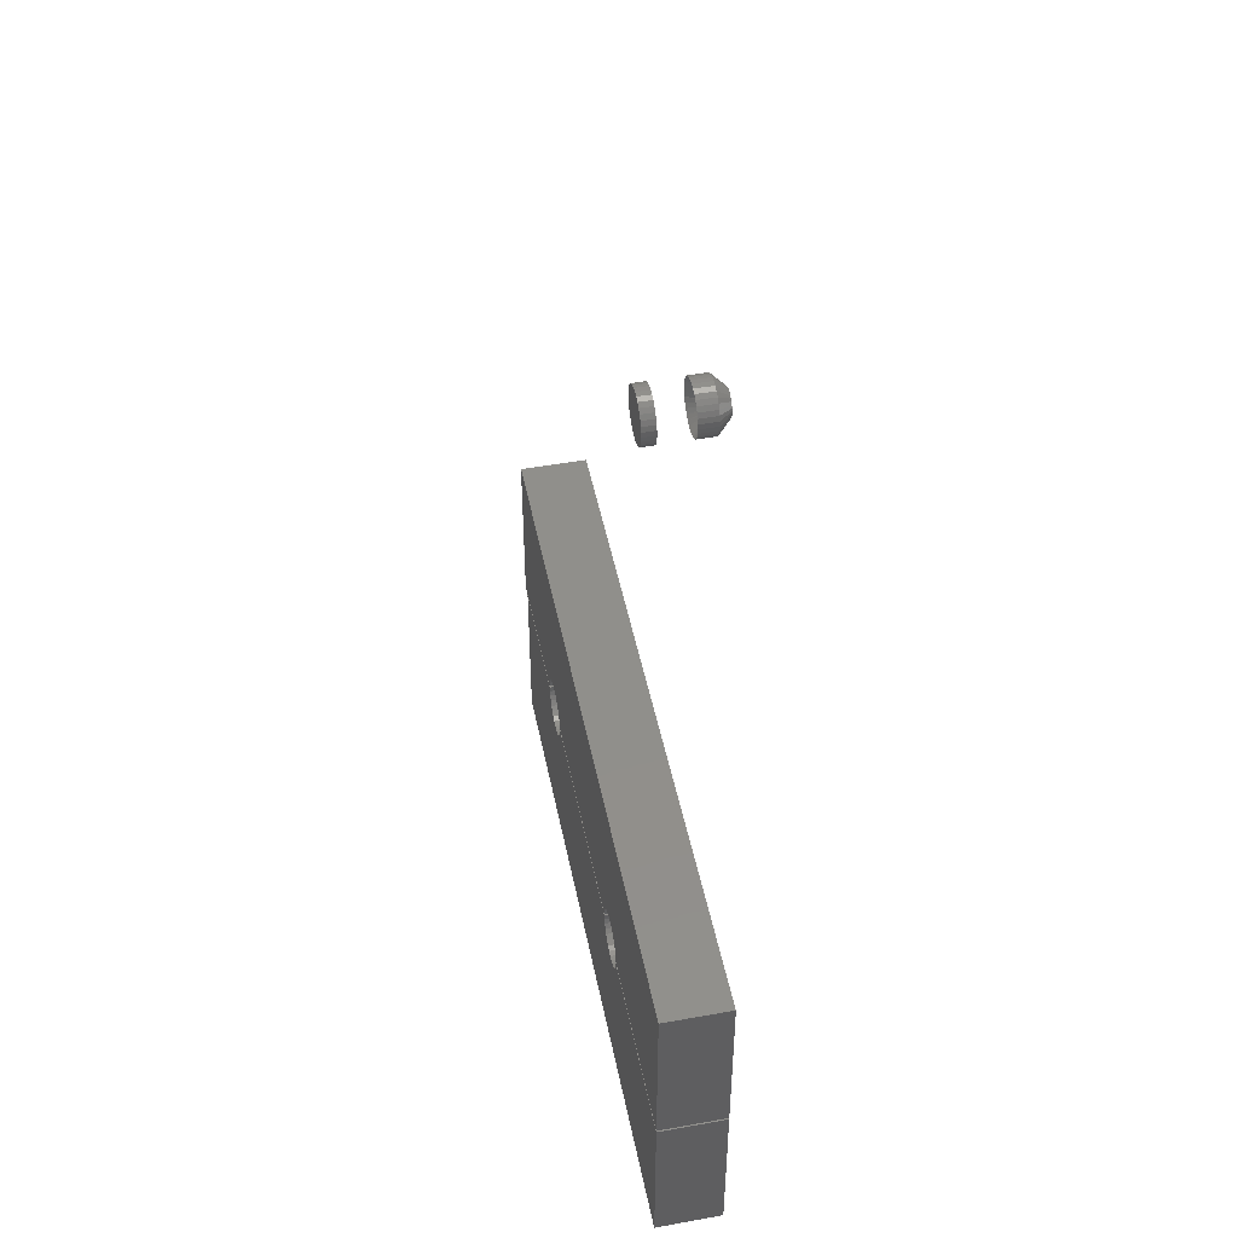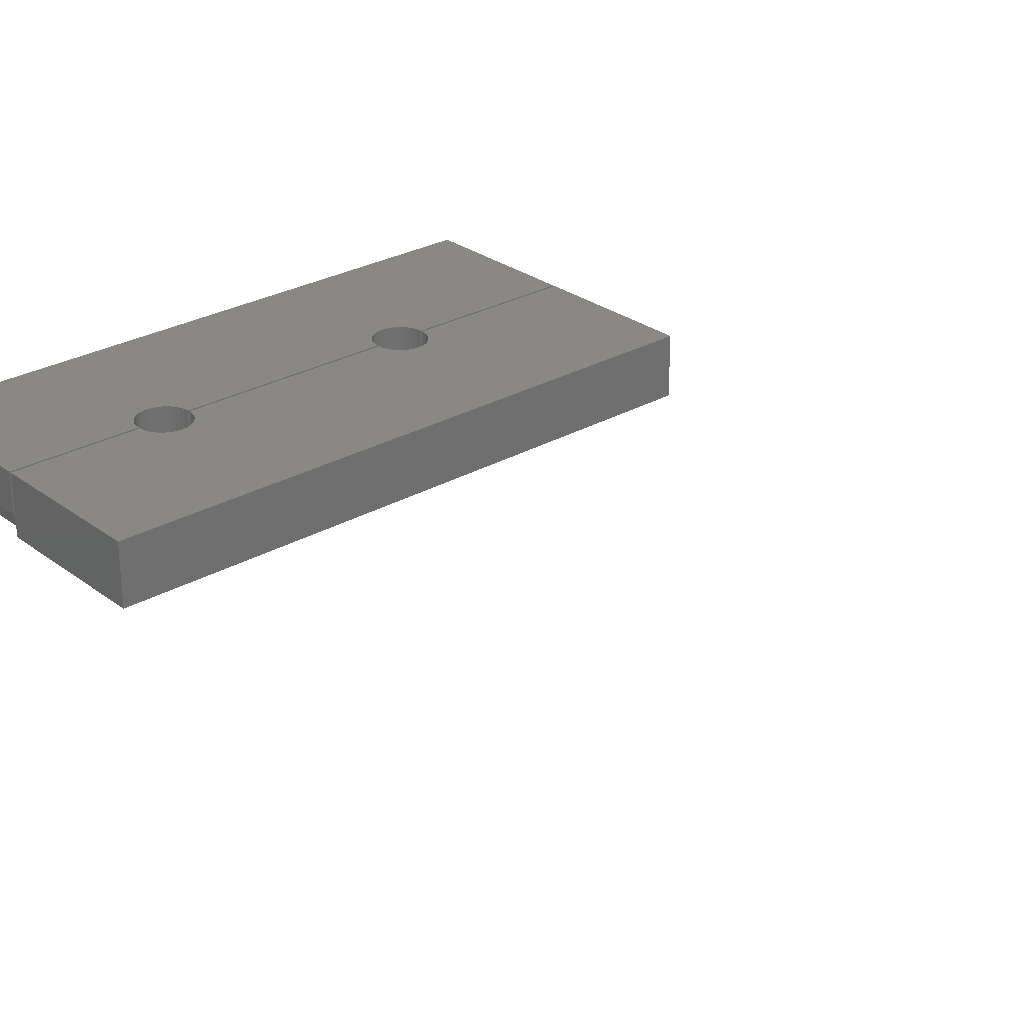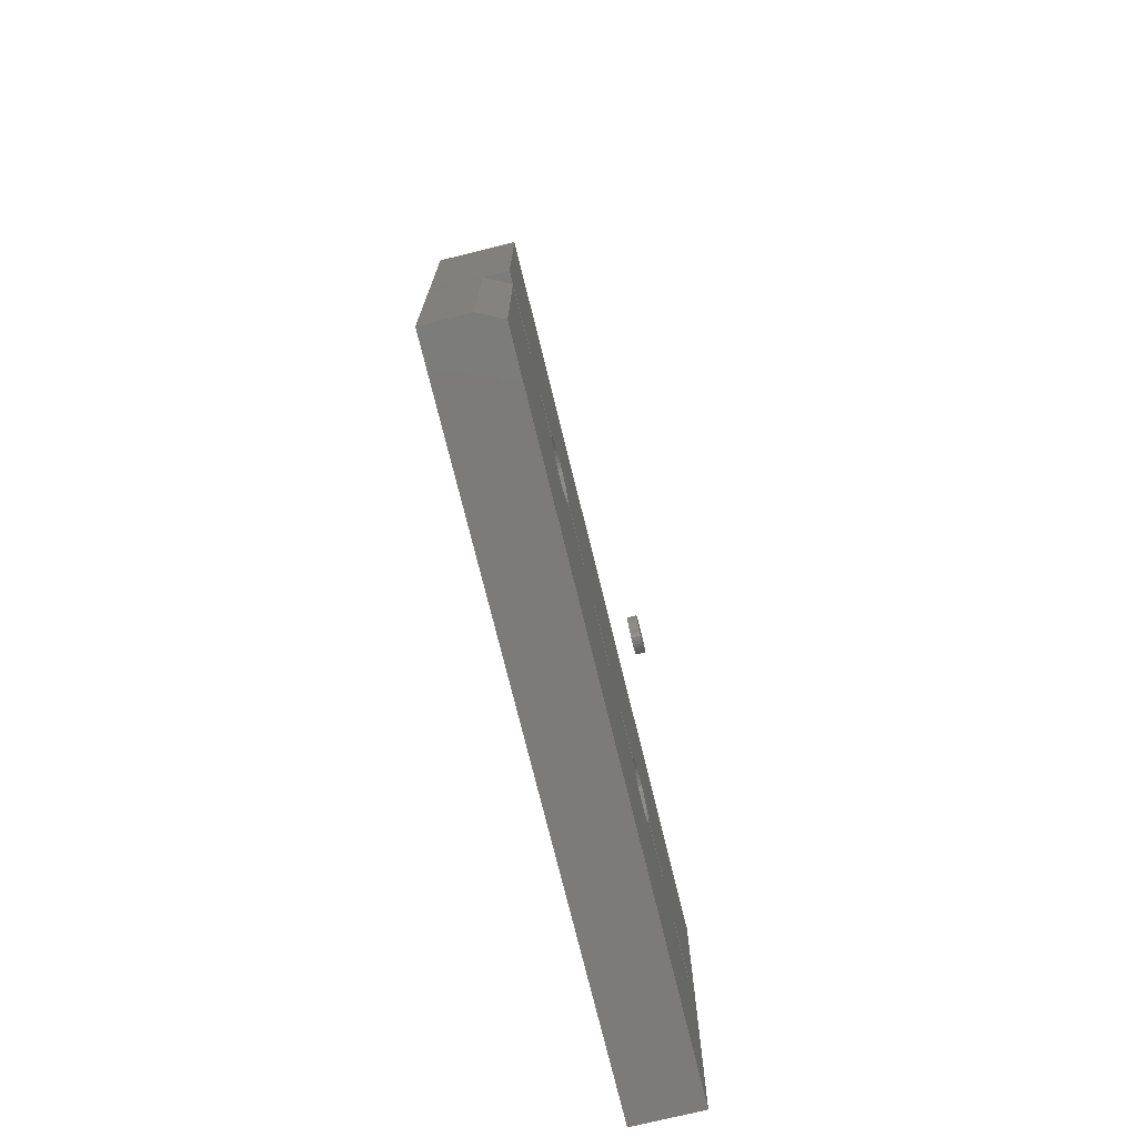
<metadata>
{"format":"stl","ext":"stl","renderer":"f3d","projection":"perspective","resolution":1024,"background":"white","views":[{"elev":48.6,"azim":78.6,"up":"+Z"},{"elev":27.7,"azim":-41.3,"up":"+Y"},{"elev":-74.8,"azim":-76.2,"up":"+Z"}]}
</metadata>
<code>
# stl→obj: 323 verts, 630 faces
v 0.3014 -0.04688 0.1195
v 0.1367 -0.04688 0.1158
v 0.3025 -0.04688 0.1158
v 0.1348 -0.04688 0.1124
v 0.3043 -0.04688 0.1124
v 0.1324 -0.04688 0.1094
v 0.3068 -0.04688 0.1094
v 0.1294 -0.04688 0.1069
v 0.3098 -0.04688 0.1069
v 0.126 -0.04688 0.1051
v 0.3132 -0.04688 0.1051
v 0.1223 -0.04688 0.104
v 0.3169 -0.04688 0.104
v 0.4688 -0.04688 -2.87e-17
v 0.3371 -0.04688 0.1124
v 0.3347 -0.04688 0.1094
v 0.3317 -0.04688 0.1069
v 0.3283 -0.04688 0.1051
v 0.3246 -0.04688 0.104
v 0.3207 -0.04688 0.1036
v 0.007812 -0.04688 -4.784e-19
v 0.4688 -0.04688 0.1234
v 0.3405 -0.04688 0.1234
v 0.3401 -0.04688 0.1195
v 0.339 -0.04688 0.1158
v 0.1184 -0.04688 0.1036
v 0.1146 -0.04688 0.104
v 0.1109 -0.04688 0.1051
v 0.1075 -0.04688 0.1069
v 0.1045 -0.04688 0.1094
v 0.007812 -0.04688 0.1234
v 0.102 -0.04688 0.1124
v 0.1002 -0.04688 0.1158
v 0.09906 -0.04688 0.1195
v 0.09868 -0.04688 0.1234
v 0.301 -0.04688 0.1234
v 0.1382 -0.04688 0.1234
v 0.1378 -0.04688 0.1195
v 0 -0.03125 0.1234
v 7.553e-18 0 0.1234
v 0 -0.03125 0
v 0 0 0
v 0.09868 0 0.1234
v 0.4688 0 -2.87e-17
v 0.3025 0 0.1158
v 0.1367 0 0.1158
v 0.3014 0 0.1195
v 0.1348 0 0.1124
v 0.3043 0 0.1124
v 0.1324 0 0.1094
v 0.3068 0 0.1094
v 0.1294 0 0.1069
v 0.3098 0 0.1069
v 0.126 0 0.1051
v 0.3132 0 0.1051
v 0.1223 0 0.104
v 0.3169 0 0.104
v 0.3207 0 0.1036
v 0.3246 0 0.104
v 0.3283 0 0.1051
v 0.3317 0 0.1069
v 0.3347 0 0.1094
v 0.3371 0 0.1124
v 0.4688 0 0.1234
v 0.339 0 0.1158
v 0.3401 0 0.1195
v 0.3405 0 0.1234
v 0.1045 0 0.1094
v 0.1075 0 0.1069
v 0.1109 0 0.1051
v 0.1146 0 0.104
v 0.1184 0 0.1036
v 0.09906 0 0.1195
v 0.1002 0 0.1158
v 0.102 0 0.1124
v 0.1378 0 0.1195
v 0.1382 0 0.1234
v 0.301 0 0.1234
v 0 -0.04688 0.125
v 0.09868 -0.04688 0.125
v 0.09906 -0.04688 0.1289
v 0.3169 -0.04688 0.1444
v 0.1223 -0.04688 0.1444
v 0.126 -0.04688 0.1432
v 0.3132 -0.04688 0.1432
v 0.1294 -0.04688 0.1414
v 0.3098 -0.04688 0.1414
v 0.1324 -0.04688 0.139
v 0.3068 -0.04688 0.139
v 0.1348 -0.04688 0.136
v 0.3043 -0.04688 0.136
v 0.1367 -0.04688 0.1326
v 0.3025 -0.04688 0.1326
v 0.1378 -0.04688 0.1289
v 7.553e-18 -0.04688 0.2484
v 0.1002 -0.04688 0.1326
v 0.102 -0.04688 0.136
v 0.1045 -0.04688 0.139
v 0.1075 -0.04688 0.1414
v 0.1109 -0.04688 0.1432
v 0.1146 -0.04688 0.1444
v 0.1184 -0.04688 0.1447
v 0.4688 -0.04688 0.2484
v 0.3207 -0.04688 0.1447
v 0.3246 -0.04688 0.1444
v 0.3283 -0.04688 0.1432
v 0.3317 -0.04688 0.1414
v 0.3347 -0.04688 0.139
v 0.3371 -0.04688 0.136
v 0.339 -0.04688 0.1326
v 0.3401 -0.04688 0.1289
v 0.3405 -0.04688 0.125
v 0.4688 -0.04688 0.125
v 0.1382 -0.04688 0.125
v 0.301 -0.04688 0.125
v 0.3014 -0.04688 0.1289
v 0.09906 2.137e-19 0.1289
v 0.09868 -3.354e-34 0.125
v 0 0 0.125
v 0.126 1.012e-18 0.1432
v 0.1223 1.075e-18 0.1444
v 0.3169 1.075e-18 0.1444
v 0.3132 1.012e-18 0.1432
v 0.1294 9.11e-19 0.1414
v 0.3098 9.11e-19 0.1414
v 0.1324 7.747e-19 0.139
v 0.3068 7.747e-19 0.139
v 0.1348 6.087e-19 0.136
v 0.3043 6.087e-19 0.136
v 0.1367 4.193e-19 0.1326
v 0.3025 4.193e-19 0.1326
v 0.1378 2.137e-19 0.1289
v 7.553e-18 6.848e-18 0.2484
v 0.4688 6.848e-18 0.2484
v 0.1184 1.096e-18 0.1447
v 0.1146 1.075e-18 0.1444
v 0.1109 1.012e-18 0.1432
v 0.1075 9.11e-19 0.1414
v 0.1045 7.747e-19 0.139
v 0.102 6.087e-19 0.136
v 0.1002 4.193e-19 0.1326
v 0.4688 -1.593e-33 0.125
v 0.3405 -3.354e-34 0.125
v 0.3401 2.137e-19 0.1289
v 0.339 4.193e-19 0.1326
v 0.3371 6.087e-19 0.136
v 0.3347 7.747e-19 0.139
v 0.3317 9.11e-19 0.1414
v 0.3283 1.012e-18 0.1432
v 0.3246 1.075e-18 0.1444
v 0.3207 1.096e-18 0.1447
v 0.3014 2.137e-19 0.1289
v 0.301 -1.023e-33 0.125
v 0.1382 -6.709e-35 0.125
v 0.3737 -0.007812 0.6711
v 0.3737 -0.01886 0.6711
v 0.374 -0.007812 0.6741
v 0.374 -0.01886 0.6741
v 0.3749 -0.007812 0.6771
v 0.3749 -0.01886 0.6771
v 0.3763 -0.007812 0.6798
v 0.3763 -0.01886 0.6798
v 0.3783 -0.007812 0.6822
v 0.3783 -0.01886 0.6822
v 0.3807 -0.007812 0.6842
v 0.3807 -0.01886 0.6842
v 0.3834 -0.007812 0.6856
v 0.3834 -0.01886 0.6856
v 0.3864 -0.007812 0.6865
v 0.3864 -0.01886 0.6865
v 0.3895 -0.007812 0.6868
v 0.3895 -0.01886 0.6868
v 0.3926 -0.007812 0.6865
v 0.3926 -0.01886 0.6865
v 0.3955 -0.007812 0.6856
v 0.3955 -0.01886 0.6856
v 0.3982 -0.007812 0.6842
v 0.3982 -0.01886 0.6842
v 0.4006 -0.007812 0.6822
v 0.4006 -0.01886 0.6822
v 0.4026 -0.007812 0.6798
v 0.4026 -0.01886 0.6798
v 0.4041 -0.007812 0.6771
v 0.4041 -0.01886 0.6771
v 0.405 -0.007812 0.6741
v 0.405 -0.01886 0.6741
v 0.4053 -0.007812 0.6711
v 0.4053 -0.01886 0.6711
v 0.3737 -0.03906 0.6711
v 0.3737 -0.04688 0.6711
v 0.374 -0.03906 0.6741
v 0.374 -0.04688 0.6741
v 0.3749 -0.03906 0.6771
v 0.3749 -0.04688 0.6771
v 0.3763 -0.03906 0.6798
v 0.3763 -0.04688 0.6798
v 0.3783 -0.03906 0.6822
v 0.3783 -0.04688 0.6822
v 0.3807 -0.03906 0.6842
v 0.3807 -0.04688 0.6842
v 0.3834 -0.03906 0.6856
v 0.3834 -0.04688 0.6856
v 0.3864 -0.03906 0.6865
v 0.3864 -0.04688 0.6865
v 0.3895 -0.03906 0.6868
v 0.3895 -0.04688 0.6868
v 0.3926 -0.03906 0.6865
v 0.3926 -0.04688 0.6865
v 0.3955 -0.03906 0.6856
v 0.3955 -0.04688 0.6856
v 0.3982 -0.03906 0.6842
v 0.3982 -0.04688 0.6842
v 0.4006 -0.03906 0.6822
v 0.4006 -0.04688 0.6822
v 0.4026 -0.03906 0.6798
v 0.4026 -0.04688 0.6798
v 0.4041 -0.03906 0.6771
v 0.4041 -0.04688 0.6771
v 0.405 -0.03906 0.6741
v 0.405 -0.04688 0.6741
v 0.4053 -0.03906 0.6711
v 0.4053 -0.04688 0.6711
v 0.405 -0.007812 0.668
v 0.405 -0.01886 0.668
v 0.4041 -0.007812 0.665
v 0.4041 -0.01886 0.665
v 0.4026 -0.007812 0.6623
v 0.4026 -0.01886 0.6623
v 0.4006 -0.007812 0.6599
v 0.4006 -0.01886 0.6599
v 0.3982 -0.007812 0.6579
v 0.3982 -0.01886 0.6579
v 0.3955 -0.007812 0.6565
v 0.3955 -0.01886 0.6565
v 0.3926 -0.007812 0.6556
v 0.3926 -0.01886 0.6556
v 0.3895 -0.007812 0.6553
v 0.3895 -0.01886 0.6553
v 0.3864 -0.007812 0.6556
v 0.3864 -0.01886 0.6556
v 0.3834 -0.007812 0.6565
v 0.3834 -0.01886 0.6565
v 0.3807 -0.007812 0.6579
v 0.3807 -0.01886 0.6579
v 0.3783 -0.007812 0.6599
v 0.3783 -0.01886 0.6599
v 0.3763 -0.007812 0.6623
v 0.3763 -0.01886 0.6623
v 0.3749 -0.007812 0.665
v 0.3749 -0.01886 0.665
v 0.374 -0.007812 0.668
v 0.374 -0.01886 0.668
v 0.405 -0.03906 0.668
v 0.405 -0.04688 0.668
v 0.4041 -0.03906 0.665
v 0.4041 -0.04688 0.665
v 0.4026 -0.03906 0.6623
v 0.4026 -0.04688 0.6623
v 0.4006 -0.03906 0.6599
v 0.4006 -0.04688 0.6599
v 0.3982 -0.03906 0.6579
v 0.3982 -0.04688 0.6579
v 0.3955 -0.03906 0.6565
v 0.3955 -0.04688 0.6565
v 0.3926 -0.03906 0.6556
v 0.3926 -0.04688 0.6556
v 0.3895 -0.03906 0.6553
v 0.3895 -0.04688 0.6553
v 0.3864 -0.03906 0.6556
v 0.3864 -0.04688 0.6556
v 0.3834 -0.03906 0.6565
v 0.3834 -0.04688 0.6565
v 0.3807 -0.03906 0.6579
v 0.3807 -0.04688 0.6579
v 0.3783 -0.03906 0.6599
v 0.3783 -0.04688 0.6599
v 0.3763 -0.03906 0.6623
v 0.3763 -0.04688 0.6623
v 0.3749 -0.03906 0.665
v 0.3749 -0.04688 0.665
v 0.374 -0.03906 0.668
v 0.374 -0.04688 0.668
v 0.3942 -0.007812 0.6711
v 0.3939 -0.007812 0.6692
v 0.3928 -0.007812 0.6677
v 0.3913 -0.007812 0.6667
v 0.3895 -0.007812 0.6663
v 0.3877 -0.007812 0.6667
v 0.3861 -0.007812 0.6677
v 0.3851 -0.007812 0.6692
v 0.3847 -0.007812 0.6711
v 0.3879 2.381e-17 0.6789
v 0.3895 2.382e-17 0.679
v 0.385 2.374e-17 0.6777
v 0.3864 2.378e-17 0.6784
v 0.391 2.381e-17 0.6789
v 0.3838 2.369e-17 0.6767
v 0.3828 2.362e-17 0.6755
v 0.3925 2.378e-17 0.6784
v 0.3939 2.374e-17 0.6777
v 0.3951 2.369e-17 0.6767
v 0.3961 2.362e-17 0.6755
v 0.3821 2.354e-17 0.6741
v 0.3968 2.354e-17 0.6741
v 0.3816 2.346e-17 0.6726
v 0.3973 2.346e-17 0.6726
v 0.3973 2.329e-17 0.6695
v 0.3816 2.329e-17 0.6695
v 0.3975 2.337e-17 0.6711
v 0.3821 2.32e-17 0.668
v 0.3968 2.32e-17 0.668
v 0.3828 2.313e-17 0.6666
v 0.3961 2.313e-17 0.6666
v 0.3838 2.306e-17 0.6654
v 0.385 2.3e-17 0.6644
v 0.3951 2.306e-17 0.6654
v 0.3864 2.296e-17 0.6637
v 0.3879 2.294e-17 0.6632
v 0.3895 2.293e-17 0.6631
v 0.3939 2.3e-17 0.6644
v 0.391 2.294e-17 0.6632
v 0.3925 2.296e-17 0.6637
v 0.3815 2.337e-17 0.6711
f 1 2 3
f 3 2 4
f 3 4 5
f 5 4 6
f 5 6 7
f 7 6 8
f 7 8 9
f 9 8 10
f 9 10 11
f 11 10 12
f 11 12 13
f 14 15 16
f 14 16 17
f 14 17 18
f 14 18 19
f 14 19 20
f 14 20 21
f 22 23 24
f 22 24 25
f 22 25 15
f 22 15 14
f 21 20 13
f 21 13 12
f 21 12 26
f 21 26 27
f 21 27 28
f 21 28 29
f 21 29 30
f 31 21 30
f 31 30 32
f 31 32 33
f 31 33 34
f 31 34 35
f 36 37 1
f 1 37 38
f 1 38 2
f 39 40 41
f 41 40 42
f 35 43 31
f 31 43 40
f 31 40 39
f 44 14 42
f 42 14 21
f 42 21 41
f 21 31 41
f 41 31 39
f 45 46 47
f 48 46 45
f 49 48 45
f 50 48 49
f 51 50 49
f 52 50 51
f 53 52 51
f 54 52 53
f 55 54 53
f 56 54 55
f 57 56 55
f 44 42 58
f 44 58 59
f 44 59 60
f 44 60 61
f 44 61 62
f 44 62 63
f 64 44 63
f 64 63 65
f 64 65 66
f 64 66 67
f 42 68 69
f 42 69 70
f 42 70 71
f 42 71 72
f 42 72 56
f 42 56 57
f 42 57 58
f 40 43 73
f 40 73 74
f 40 74 75
f 40 75 68
f 40 68 42
f 46 76 47
f 47 76 77
f 47 77 78
f 72 12 56
f 56 12 10
f 56 10 54
f 54 10 8
f 54 8 52
f 52 8 6
f 52 6 50
f 50 6 4
f 50 4 48
f 48 4 2
f 48 2 46
f 46 2 38
f 46 38 76
f 76 38 37
f 76 37 77
f 12 72 26
f 26 72 71
f 26 71 27
f 27 71 70
f 27 70 28
f 28 70 69
f 28 69 29
f 29 69 68
f 29 68 30
f 30 68 75
f 30 75 32
f 32 75 74
f 32 74 33
f 33 74 73
f 33 73 34
f 34 73 43
f 34 43 35
f 36 78 37
f 37 78 77
f 58 19 59
f 59 19 18
f 59 18 60
f 60 18 17
f 60 17 61
f 61 17 16
f 61 16 62
f 62 16 15
f 62 15 63
f 63 15 25
f 63 25 65
f 65 25 24
f 65 24 66
f 66 24 23
f 66 23 67
f 19 58 20
f 20 58 57
f 20 57 13
f 13 57 55
f 13 55 11
f 11 55 53
f 11 53 9
f 9 53 51
f 9 51 7
f 7 51 49
f 7 49 5
f 5 49 45
f 5 45 3
f 3 45 47
f 3 47 1
f 1 47 78
f 1 78 36
f 22 64 23
f 23 64 67
f 14 44 22
f 22 44 64
f 79 80 81
f 82 83 84
f 82 84 85
f 85 84 86
f 85 86 87
f 87 86 88
f 87 88 89
f 89 88 90
f 89 90 91
f 91 90 92
f 91 92 93
f 93 92 94
f 95 79 81
f 95 81 96
f 95 96 97
f 95 97 98
f 95 98 99
f 95 99 100
f 95 100 101
f 95 101 102
f 95 102 103
f 103 102 83
f 103 83 82
f 103 82 104
f 103 104 105
f 103 105 106
f 103 106 107
f 103 107 108
f 103 108 109
f 103 109 110
f 103 110 111
f 103 111 112
f 103 112 113
f 114 115 94
f 94 115 116
f 94 116 93
f 117 118 119
f 120 121 122
f 123 120 122
f 124 120 123
f 125 124 123
f 126 124 125
f 127 126 125
f 128 126 127
f 129 128 127
f 130 128 129
f 131 130 129
f 132 130 131
f 133 134 135
f 133 135 136
f 133 136 137
f 133 137 138
f 133 138 139
f 133 139 140
f 133 140 141
f 133 141 117
f 133 117 119
f 134 142 143
f 134 143 144
f 134 144 145
f 134 145 146
f 134 146 147
f 134 147 148
f 134 148 149
f 134 149 150
f 134 150 151
f 134 151 122
f 134 122 121
f 134 121 135
f 131 152 132
f 132 152 153
f 132 153 154
f 95 133 79
f 79 133 119
f 103 134 95
f 95 134 133
f 113 142 103
f 103 142 134
f 112 143 113
f 113 143 142
f 151 82 122
f 122 82 85
f 122 85 123
f 123 85 87
f 123 87 125
f 125 87 89
f 125 89 127
f 127 89 91
f 127 91 129
f 129 91 93
f 129 93 131
f 131 93 116
f 131 116 152
f 152 116 115
f 152 115 153
f 82 151 104
f 104 151 150
f 104 150 105
f 105 150 149
f 105 149 106
f 106 149 148
f 106 148 107
f 107 148 147
f 107 147 108
f 108 147 146
f 108 146 109
f 109 146 145
f 109 145 110
f 110 145 144
f 110 144 111
f 111 144 143
f 111 143 112
f 114 154 115
f 115 154 153
f 135 101 136
f 136 101 100
f 136 100 137
f 137 100 99
f 137 99 138
f 138 99 98
f 138 98 139
f 139 98 97
f 139 97 140
f 140 97 96
f 140 96 141
f 141 96 81
f 141 81 117
f 117 81 80
f 117 80 118
f 101 135 102
f 102 135 121
f 102 121 83
f 83 121 120
f 83 120 84
f 84 120 124
f 84 124 86
f 86 124 126
f 86 126 88
f 88 126 128
f 88 128 90
f 90 128 130
f 90 130 92
f 92 130 132
f 92 132 94
f 94 132 154
f 94 154 114
f 79 119 80
f 80 119 118
f 155 156 157
f 157 156 158
f 157 158 159
f 159 158 160
f 159 160 161
f 161 160 162
f 161 162 163
f 163 162 164
f 163 164 165
f 165 164 166
f 165 166 167
f 167 166 168
f 167 168 169
f 169 168 170
f 169 170 171
f 171 170 172
f 171 172 173
f 173 172 174
f 173 174 175
f 175 174 176
f 175 176 177
f 177 176 178
f 177 178 179
f 179 178 180
f 179 180 181
f 181 180 182
f 181 182 183
f 183 182 184
f 183 184 185
f 185 184 186
f 185 186 187
f 187 186 188
f 189 190 191
f 191 190 192
f 191 192 193
f 193 192 194
f 193 194 195
f 195 194 196
f 195 196 197
f 197 196 198
f 197 198 199
f 199 198 200
f 199 200 201
f 201 200 202
f 201 202 203
f 203 202 204
f 203 204 205
f 205 204 206
f 205 206 207
f 207 206 208
f 207 208 209
f 209 208 210
f 209 210 211
f 211 210 212
f 211 212 213
f 213 212 214
f 213 214 215
f 215 214 216
f 215 216 217
f 217 216 218
f 217 218 219
f 219 218 220
f 219 220 221
f 221 220 222
f 187 188 223
f 223 188 224
f 223 224 225
f 225 224 226
f 225 226 227
f 227 226 228
f 227 228 229
f 229 228 230
f 229 230 231
f 231 230 232
f 231 232 233
f 233 232 234
f 233 234 235
f 235 234 236
f 235 236 237
f 237 236 238
f 237 238 239
f 239 238 240
f 239 240 241
f 241 240 242
f 241 242 243
f 243 242 244
f 243 244 245
f 245 244 246
f 245 246 247
f 247 246 248
f 247 248 249
f 249 248 250
f 249 250 251
f 251 250 252
f 251 252 155
f 155 252 156
f 221 222 253
f 253 222 254
f 253 254 255
f 255 254 256
f 255 256 257
f 257 256 258
f 257 258 259
f 259 258 260
f 259 260 261
f 261 260 262
f 261 262 263
f 263 262 264
f 263 264 265
f 265 264 266
f 265 266 267
f 267 266 268
f 267 268 269
f 269 268 270
f 269 270 271
f 271 270 272
f 271 272 273
f 273 272 274
f 273 274 275
f 275 274 276
f 275 276 277
f 277 276 278
f 277 278 279
f 279 278 280
f 279 280 281
f 281 280 282
f 281 282 189
f 189 282 190
f 188 186 283
f 186 284 283
f 186 184 284
f 182 180 285
f 184 182 285
f 284 184 285
f 178 176 286
f 285 178 286
f 174 172 287
f 176 174 287
f 286 176 287
f 170 168 288
f 287 170 288
f 166 164 289
f 168 166 289
f 288 168 289
f 162 160 290
f 289 162 290
f 180 178 285
f 172 170 287
f 164 162 289
f 291 290 160
f 291 160 158
f 291 158 156
f 156 252 291
f 252 290 291
f 252 250 290
f 248 246 289
f 250 248 289
f 290 250 289
f 244 242 288
f 289 244 288
f 240 238 287
f 242 240 287
f 288 242 287
f 236 234 286
f 287 236 286
f 232 230 285
f 234 232 285
f 286 234 285
f 228 226 284
f 285 228 284
f 246 244 289
f 238 236 287
f 230 228 285
f 283 284 226
f 283 226 224
f 283 224 188
f 195 197 213
f 215 195 213
f 193 195 215
f 217 193 215
f 257 277 255
f 275 277 257
f 259 275 257
f 273 275 259
f 261 273 259
f 261 271 273
f 269 271 261
f 263 269 261
f 263 267 269
f 265 267 263
f 211 213 197
f 211 197 199
f 211 199 201
f 211 201 203
f 211 203 205
f 211 205 207
f 211 207 209
f 277 279 255
f 255 279 281
f 255 281 253
f 253 281 189
f 253 189 221
f 221 189 191
f 221 191 219
f 219 191 193
f 219 193 217
f 292 293 294
f 295 292 294
f 296 294 293
f 297 294 296
f 296 298 297
f 296 299 298
f 299 300 298
f 300 301 298
f 302 298 301
f 302 303 298
f 304 303 302
f 304 305 303
f 306 305 304
f 307 308 309
f 307 310 308
f 311 310 307
f 311 312 310
f 313 312 311
f 313 314 312
f 315 314 313
f 316 315 313
f 317 315 316
f 318 317 316
f 316 319 318
f 316 320 319
f 321 319 320
f 322 321 320
f 323 305 306
f 323 306 309
f 323 309 308
f 323 251 155
f 323 308 251
f 187 307 309
f 187 223 307
f 310 249 251
f 310 251 308
f 312 245 247
f 247 249 312
f 312 249 310
f 317 241 243
f 317 243 315
f 243 314 315
f 318 237 239
f 239 241 318
f 318 241 317
f 322 233 235
f 322 235 321
f 235 319 321
f 320 229 231
f 231 233 320
f 320 233 322
f 311 225 227
f 311 227 313
f 227 316 313
f 223 225 307
f 307 225 311
f 245 312 314
f 314 243 245
f 237 318 319
f 319 235 237
f 229 320 316
f 316 227 229
f 309 185 187
f 309 306 185
f 155 305 323
f 155 157 305
f 304 183 185
f 304 185 306
f 302 179 181
f 181 183 302
f 302 183 304
f 299 175 177
f 299 177 300
f 177 301 300
f 296 171 173
f 173 175 296
f 296 175 299
f 295 167 169
f 295 169 292
f 169 293 292
f 294 163 165
f 165 167 294
f 294 167 295
f 303 159 161
f 303 161 298
f 161 297 298
f 157 159 305
f 305 159 303
f 179 302 301
f 301 177 179
f 171 296 293
f 293 169 171
f 163 294 297
f 297 161 163
f 214 198 196
f 214 196 216
f 216 196 194
f 216 194 218
f 256 278 258
f 258 278 276
f 258 276 260
f 260 276 274
f 260 274 262
f 274 272 262
f 262 272 270
f 262 270 264
f 270 268 264
f 264 268 266
f 212 210 208
f 212 208 206
f 212 206 204
f 212 204 202
f 212 202 200
f 212 200 198
f 212 198 214
f 218 194 220
f 220 194 192
f 220 192 222
f 222 192 190
f 222 190 254
f 254 190 282
f 254 282 256
f 256 282 280
f 256 280 278

</code>
